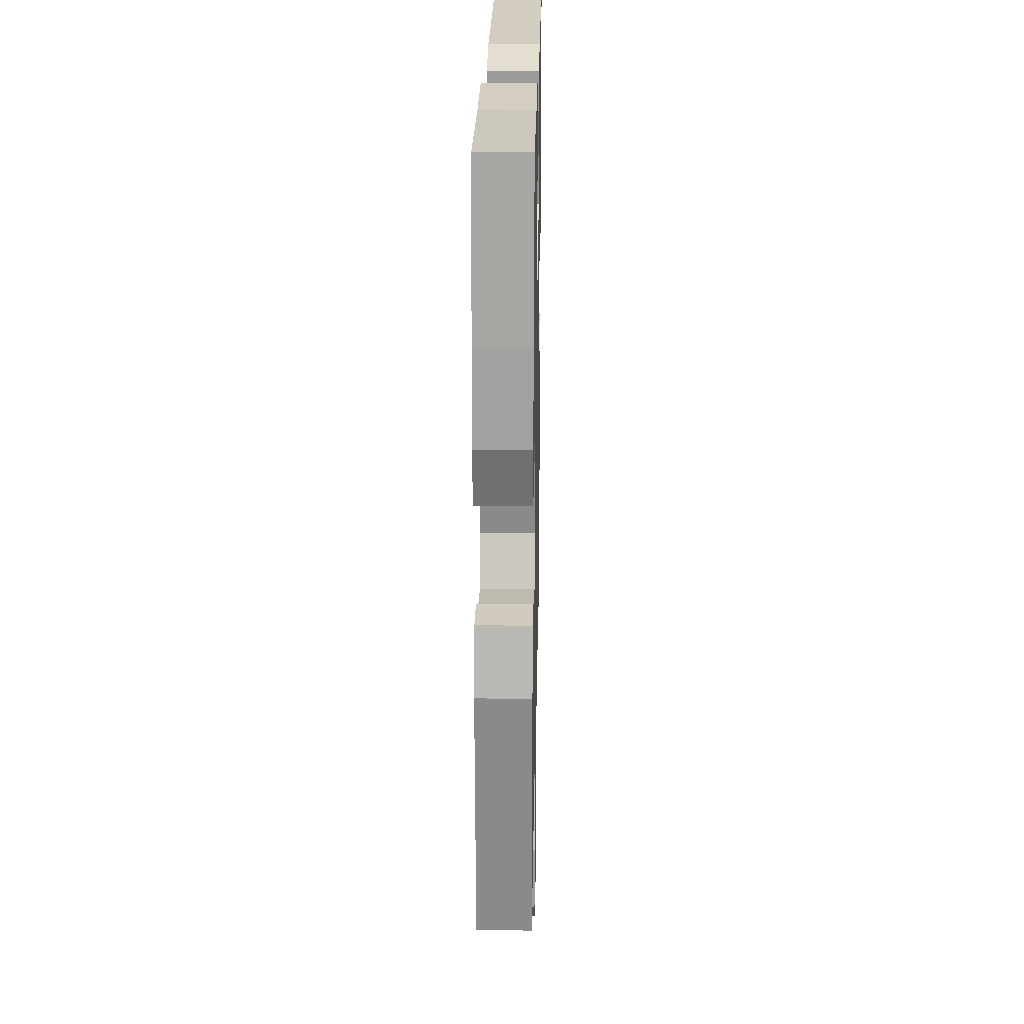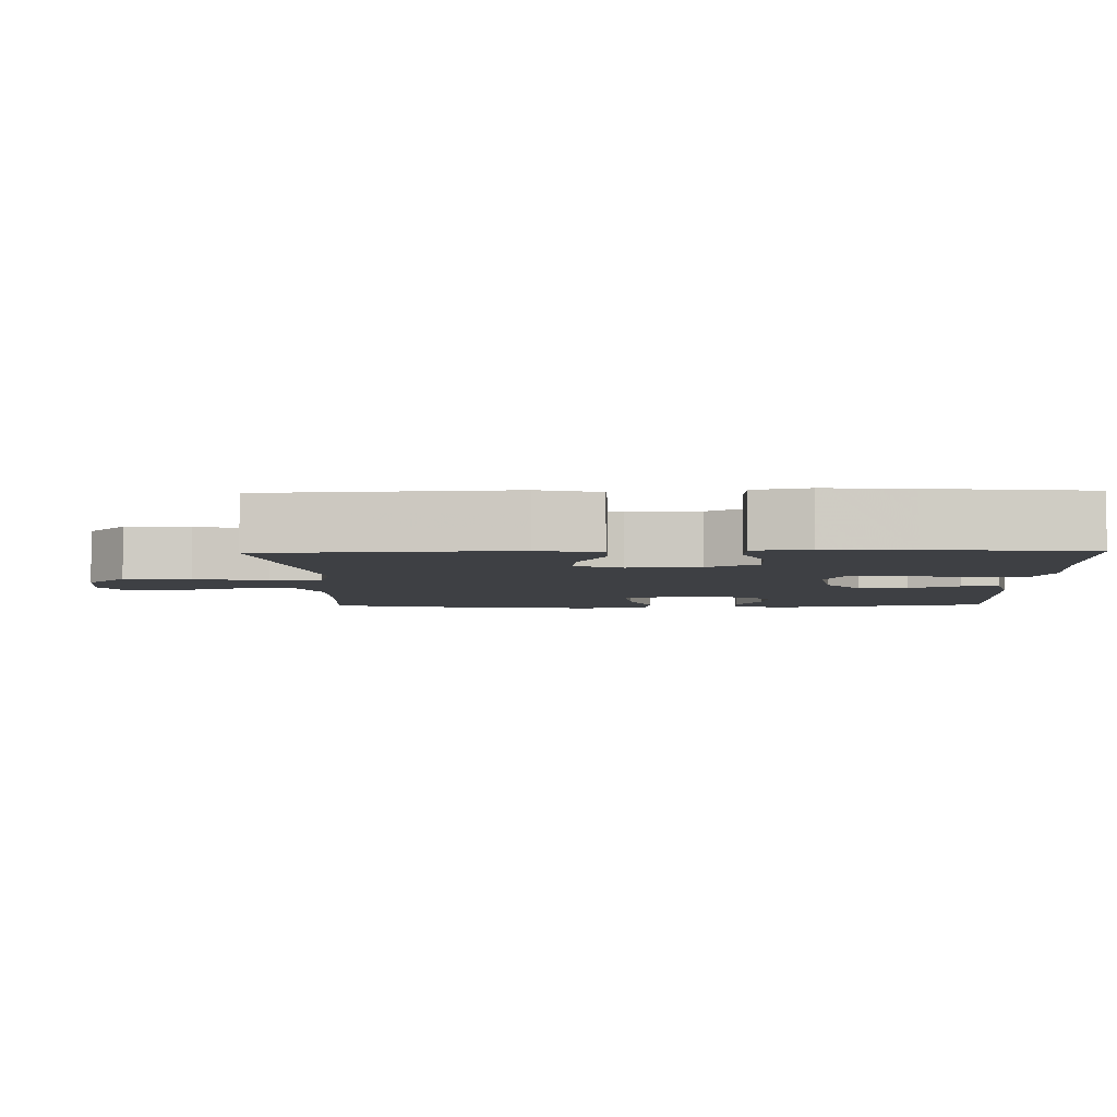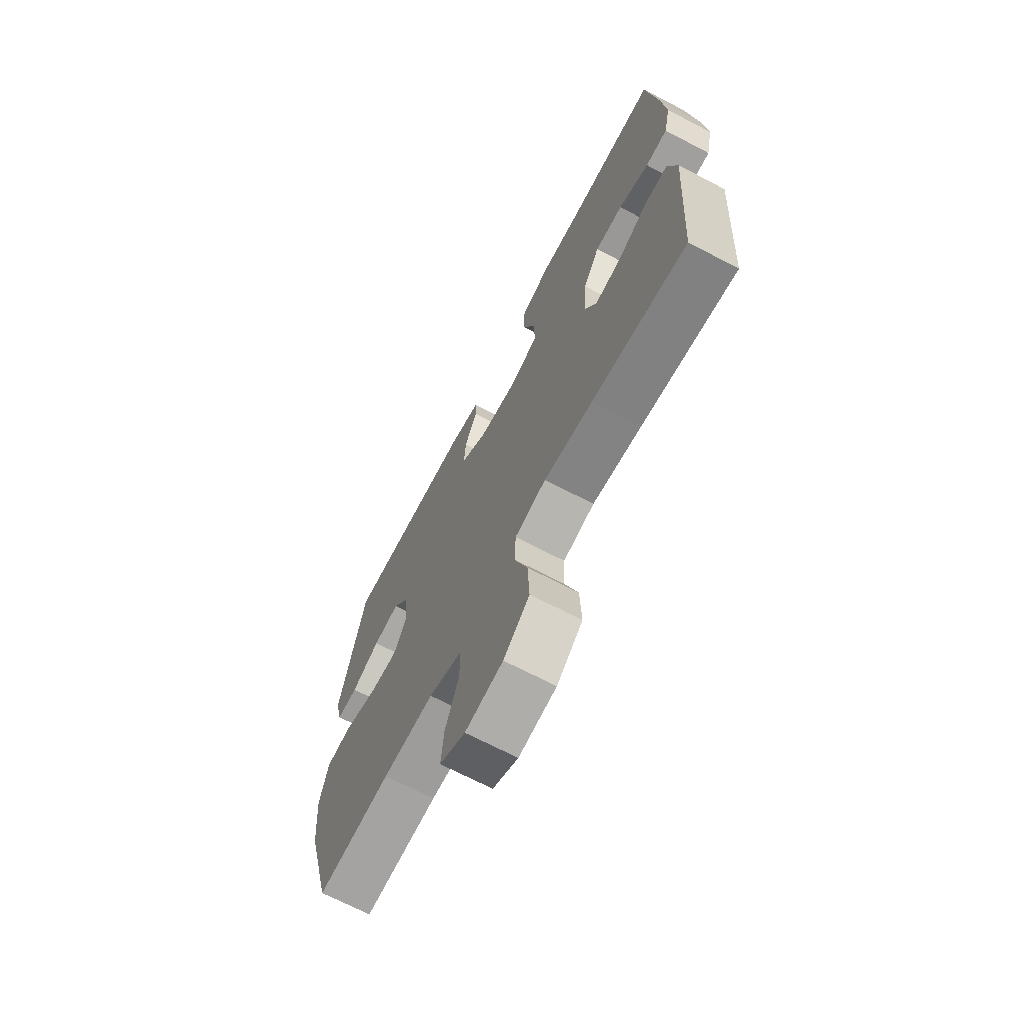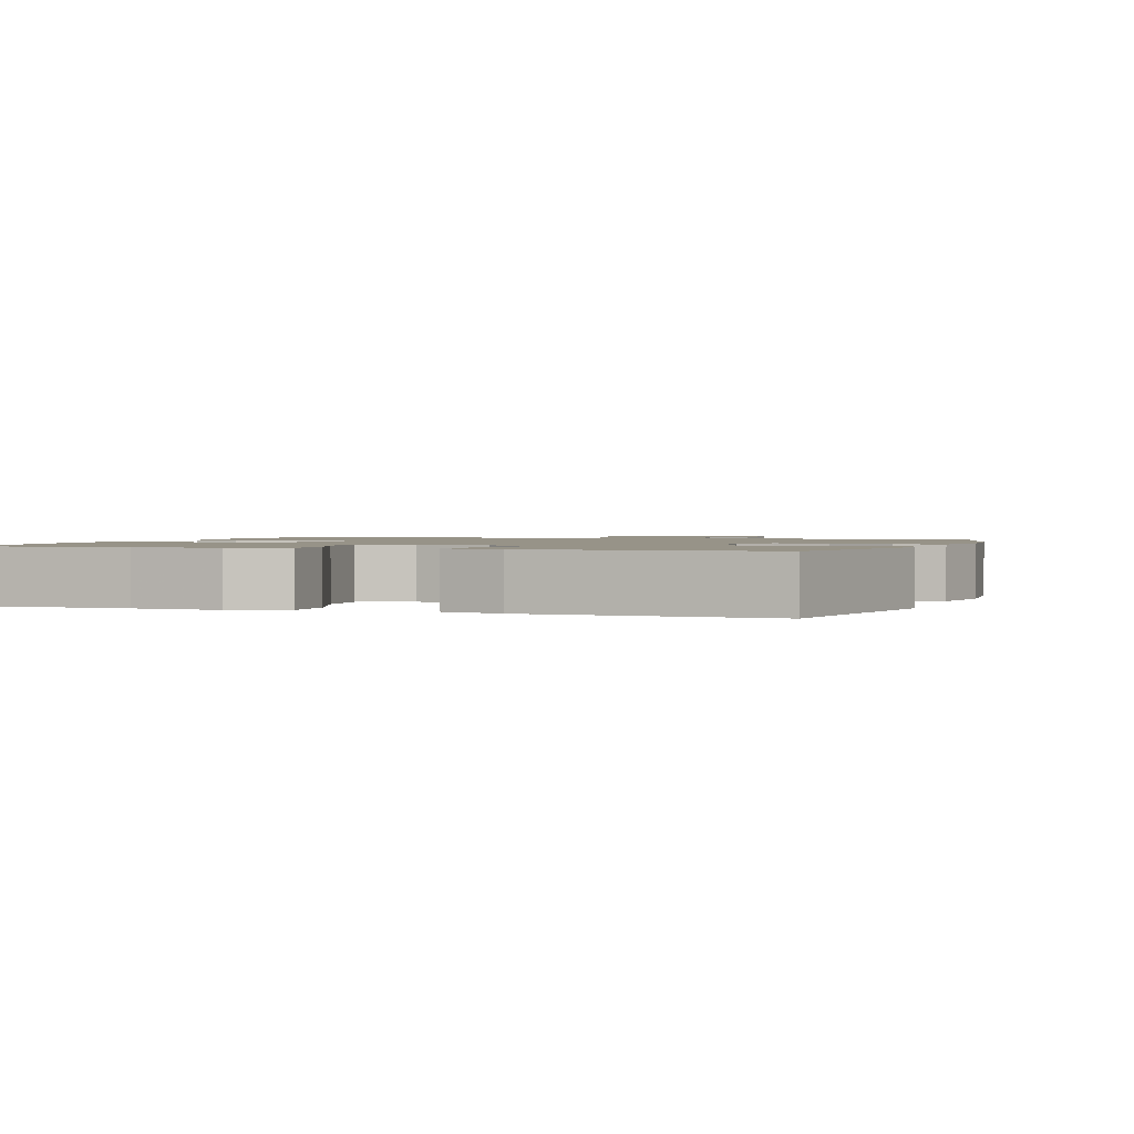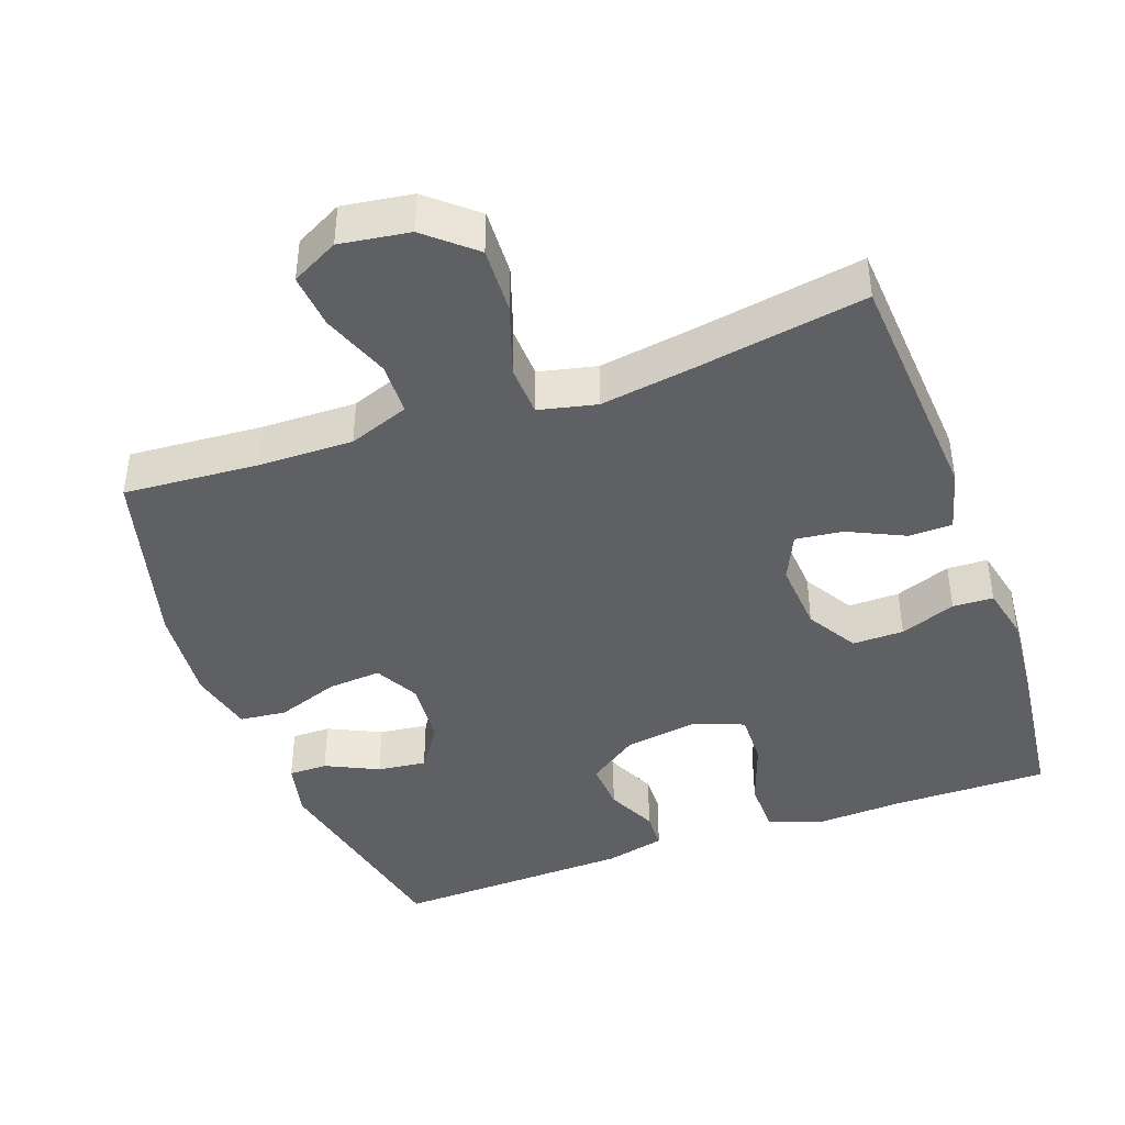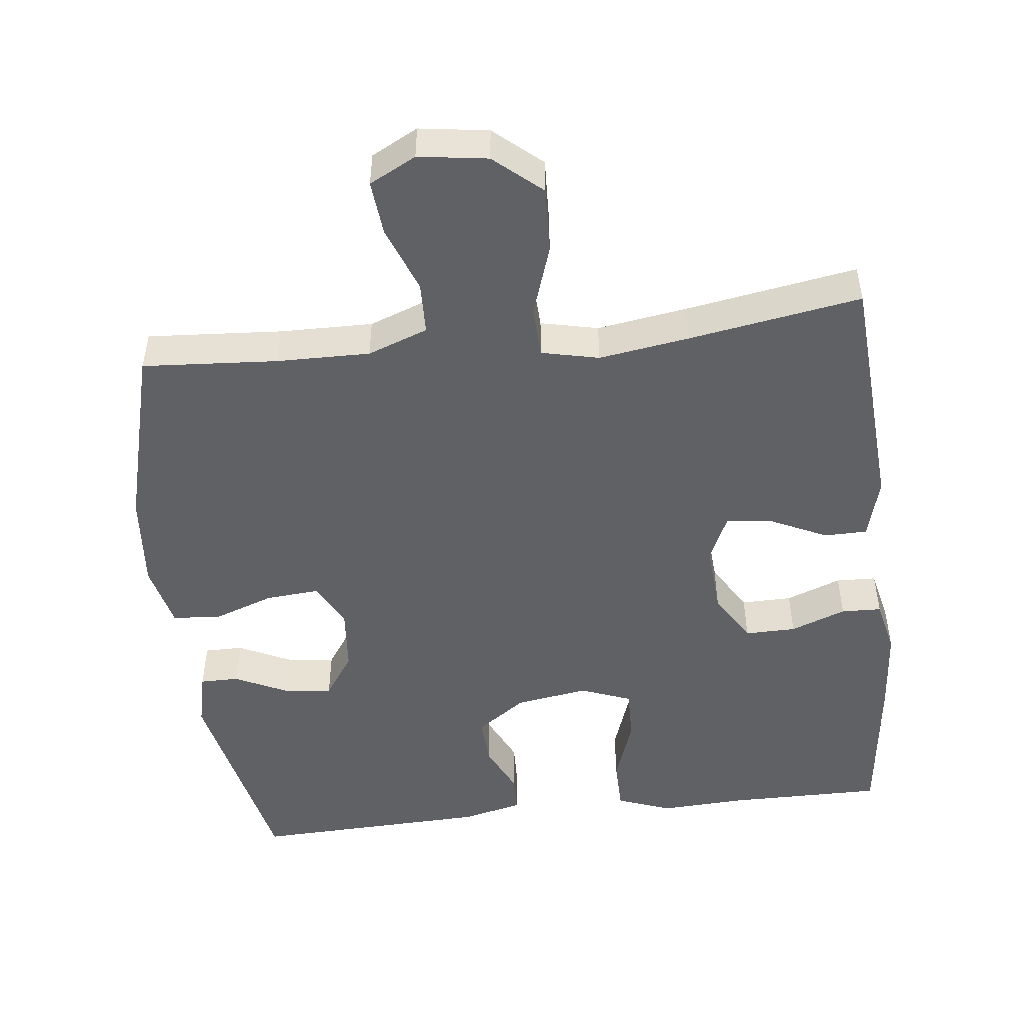
<metadata>
{"format":"obj","ext":"obj","renderer":"f3d","projection":"perspective","resolution":1024,"background":"white","views":[{"elev":22.4,"azim":-88.9,"up":"+Z"},{"elev":-4.6,"azim":-88.5,"up":"+Y"},{"elev":-69.4,"azim":-117.6,"up":"+Z"},{"elev":1.4,"azim":19.1,"up":"+Y"},{"elev":-42.2,"azim":-160.2,"up":"+Y"},{"elev":-49.2,"azim":-173.4,"up":"+Y"}]}
</metadata>
<code>
v 0.5 0.07 -0.5
v 0.312 0.07 -0.487
v 0.182 0.07 -0.485
v 0.098 0.07 -0.516
v 0.096 0.07 -0.589
v 0.131 0.07 -0.682
v 0.138 0.07 -0.758
v 0.073 0.07 -0.792
v -0.023 0.07 -0.778
v -0.089 0.07 -0.721
v -0.085 0.07 -0.629
v -0.052 0.07 -0.53
v -0.055 0.07 -0.459
v -0.135 0.07 -0.441
v -0.26 0.07 -0.46
v -0.5 0.07 -0.5
v -0.523 0.07 -0.161
v -0.5 0.07 -0.075
v -0.44 0.07 -0.074
v -0.362 0.07 -0.111
v -0.296 0.07 -0.119
v -0.266 0.07 -0.054
v -0.273 0.07 0.045
v -0.315 0.07 0.115
v -0.386 0.07 0.114
v -0.463 0.07 0.085
v -0.519 0.07 0.087
v -0.536 0.07 0.163
v -0.526 0.07 0.282
v -0.5 0.07 0.5
v -0.284 0.07 0.499
v -0.164 0.07 0.505
v -0.088 0.07 0.477
v -0.087 0.07 0.404
v -0.119 0.07 0.312
v -0.121 0.07 0.238
v -0.05 0.07 0.211
v 0.051 0.07 0.227
v 0.12 0.07 0.276
v 0.116 0.07 0.345
v 0.083 0.07 0.415
v 0.085 0.07 0.468
v 0.168 0.07 0.488
v 0.5 0.07 0.5
v 0.563 0.07 0.2
v 0.545 0.07 0.122
v 0.491 0.07 0.122
v 0.418 0.07 0.157
v 0.35 0.07 0.165
v 0.308 0.07 0.103
v 0.3 0.07 0.012
v 0.333 0.07 -0.05
v 0.407 0.07 -0.044
v 0.494 0.07 -0.013
v 0.559 0.07 -0.02
v 0.58 0.07 -0.11
v 0.568 0.07 -0.245
v 0.5 0 -0.5
v 0.312 0 -0.487
v 0.182 0 -0.485
v 0.098 0 -0.516
v 0.096 0 -0.589
v 0.131 0 -0.682
v 0.138 0 -0.758
v 0.073 0 -0.792
v -0.023 0 -0.778
v -0.089 0 -0.721
v -0.085 0 -0.629
v -0.052 0 -0.53
v -0.055 0 -0.459
v -0.135 0 -0.441
v -0.26 0 -0.46
v -0.5 0 -0.5
v -0.523 0 -0.161
v -0.5 0 -0.075
v -0.44 0 -0.074
v -0.362 0 -0.111
v -0.296 0 -0.119
v -0.266 0 -0.054
v -0.273 0 0.045
v -0.315 0 0.115
v -0.386 0 0.114
v -0.463 0 0.085
v -0.519 0 0.087
v -0.536 0 0.163
v -0.526 0 0.282
v -0.5 0 0.5
v -0.284 0 0.499
v -0.164 0 0.505
v -0.088 0 0.477
v -0.087 0 0.404
v -0.119 0 0.312
v -0.121 0 0.238
v -0.05 0 0.211
v 0.051 0 0.227
v 0.12 0 0.276
v 0.116 0 0.345
v 0.083 0 0.415
v 0.085 0 0.468
v 0.168 0 0.488
v 0.5 0 0.5
v 0.563 0 0.2
v 0.545 0 0.122
v 0.491 0 0.122
v 0.418 0 0.157
v 0.35 0 0.165
v 0.308 0 0.103
v 0.3 0 0.012
v 0.333 0 -0.05
v 0.407 0 -0.044
v 0.494 0 -0.013
v 0.559 0 -0.02
v 0.58 0 -0.11
v 0.568 0 -0.245
f 56 57 1 2
f 53 54 55 56
f 52 53 56 2
f 51 52 2 3
f 50 51 3 4
f 45 46 47 48
f 45 48 49
f 44 45 49
f 43 44 49 50
f 40 41 42 43
f 39 40 43 50
f 32 33 34 35
f 31 32 35 36
f 30 31 36
f 29 30 36
f 28 29 36 37
f 25 26 27 28
f 24 25 28 37
f 17 18 19 20
f 15 16 17 20
f 14 15 20 21
f 13 14 21 22
f 9 10 11 12
f 9 12 13
f 8 9 13
f 5 6 7 8
f 4 5 8 13
f 38 39 50 4
f 23 24 37 38
f 22 23 38
f 4 13 22 38
f 59 58 114 113
f 113 112 111 110
f 59 113 110 109
f 60 59 109 108
f 61 60 108 107
f 105 104 103 102
f 106 105 102
f 106 102 101
f 107 106 101 100
f 100 99 98 97
f 107 100 97 96
f 92 91 90 89
f 93 92 89 88
f 93 88 87
f 93 87 86
f 94 93 86 85
f 85 84 83 82
f 94 85 82 81
f 77 76 75 74
f 77 74 73 72
f 78 77 72 71
f 79 78 71 70
f 69 68 67 66
f 70 69 66
f 70 66 65
f 65 64 63 62
f 70 65 62 61
f 61 107 96 95
f 95 94 81 80
f 95 80 79
f 95 79 70 61
f 1 58 59 2
f 2 59 60 3
f 3 60 61 4
f 4 61 62 5
f 5 62 63 6
f 6 63 64 7
f 7 64 65 8
f 8 65 66 9
f 9 66 67 10
f 10 67 68 11
f 11 68 69 12
f 12 69 70 13
f 13 70 71 14
f 14 71 72 15
f 15 72 73 16
f 16 73 74 17
f 17 74 75 18
f 18 75 76 19
f 19 76 77 20
f 20 77 78 21
f 21 78 79 22
f 22 79 80 23
f 23 80 81 24
f 24 81 82 25
f 25 82 83 26
f 26 83 84 27
f 27 84 85 28
f 28 85 86 29
f 29 86 87 30
f 30 87 88 31
f 31 88 89 32
f 32 89 90 33
f 33 90 91 34
f 34 91 92 35
f 35 92 93 36
f 36 93 94 37
f 37 94 95 38
f 38 95 96 39
f 39 96 97 40
f 40 97 98 41
f 41 98 99 42
f 42 99 100 43
f 43 100 101 44
f 44 101 102 45
f 45 102 103 46
f 46 103 104 47
f 47 104 105 48
f 48 105 106 49
f 49 106 107 50
f 50 107 108 51
f 51 108 109 52
f 52 109 110 53
f 53 110 111 54
f 54 111 112 55
f 55 112 113 56
f 56 113 114 57
f 57 114 58 1

</code>
